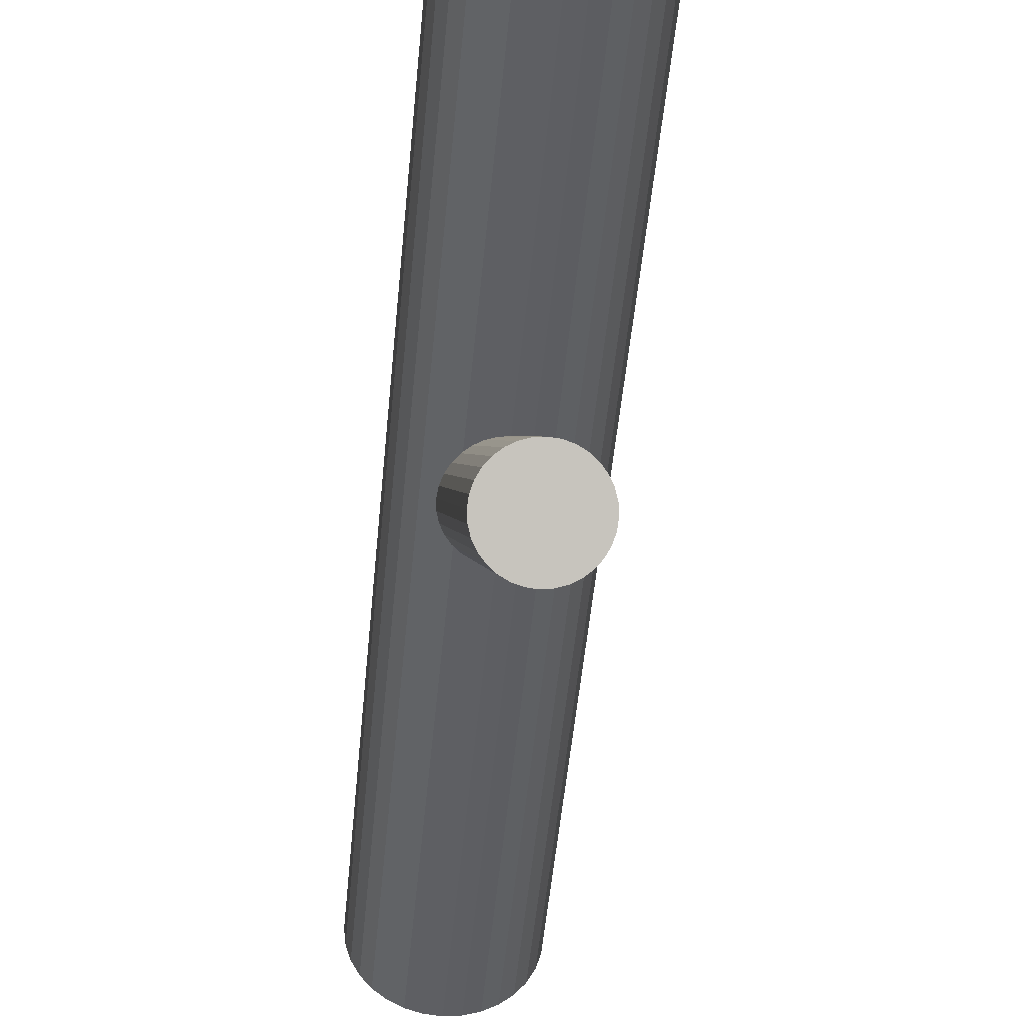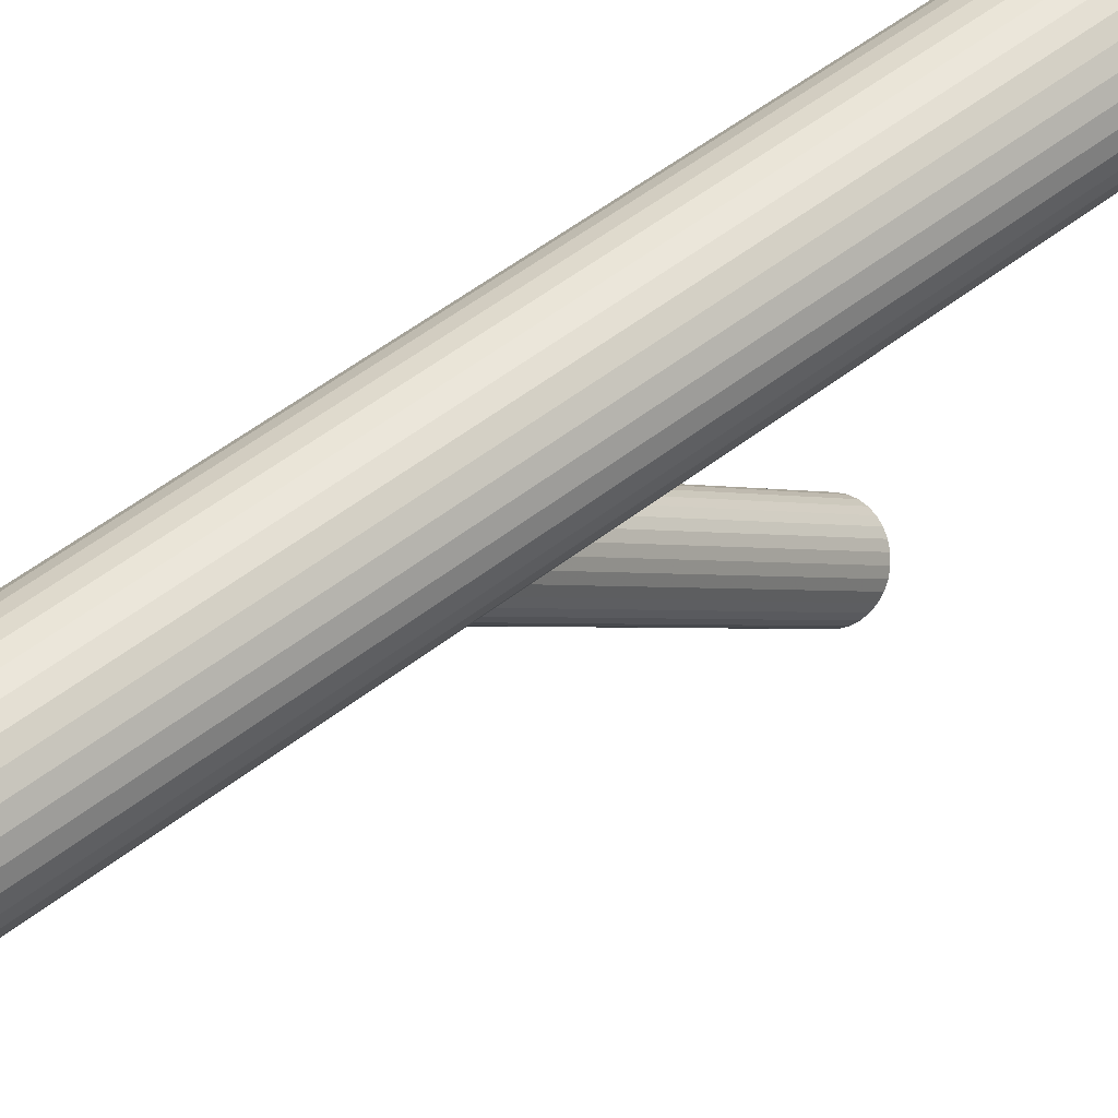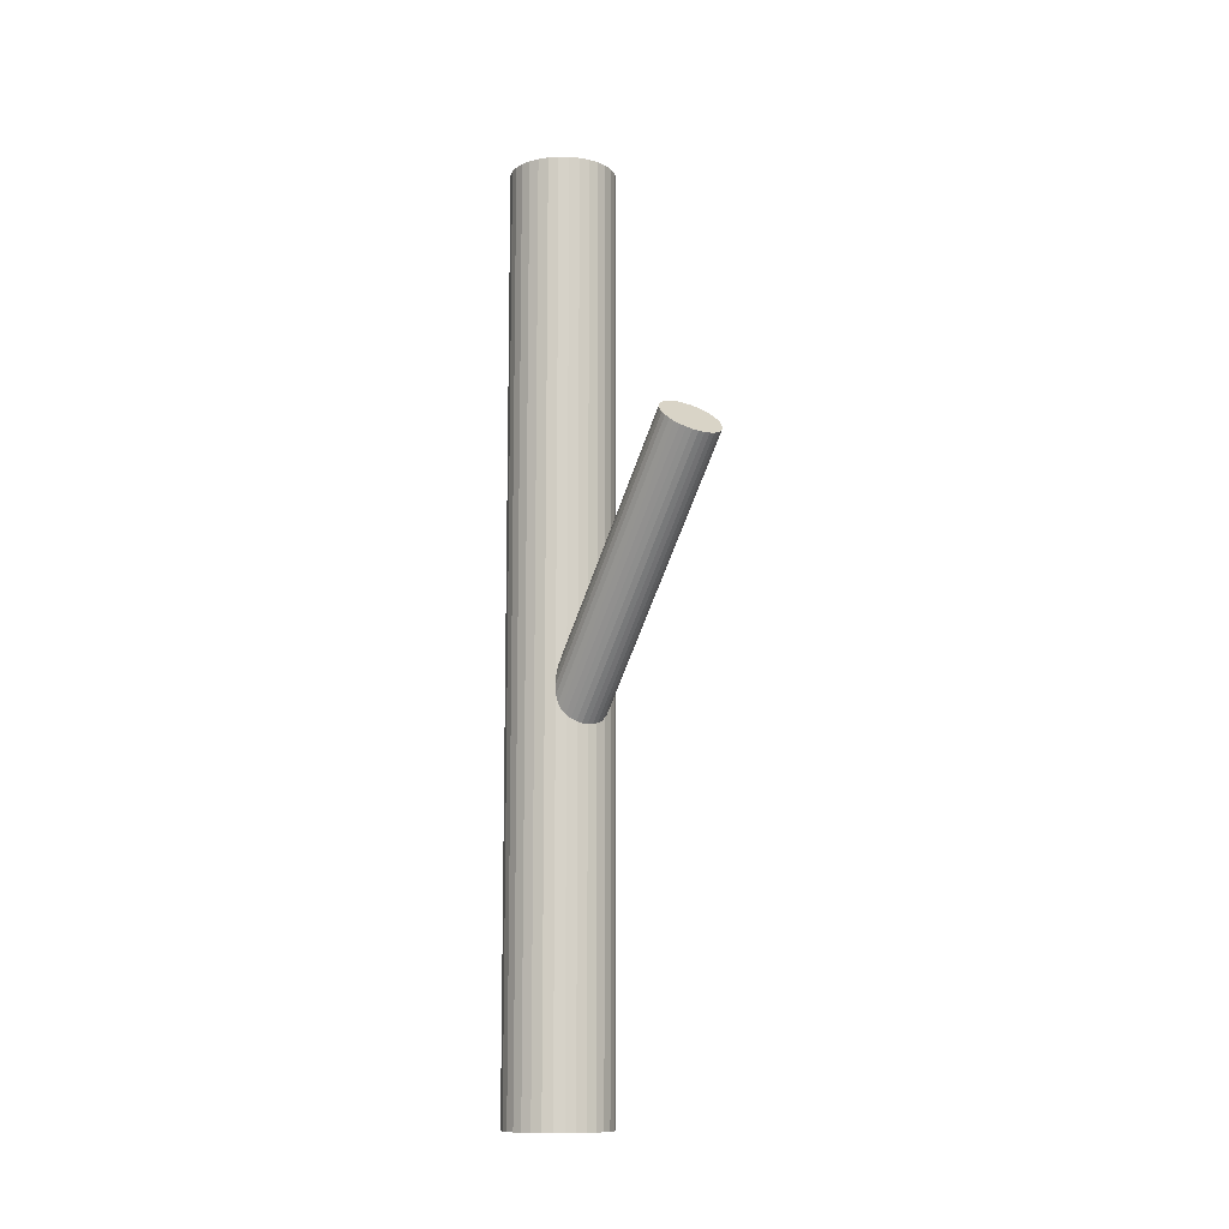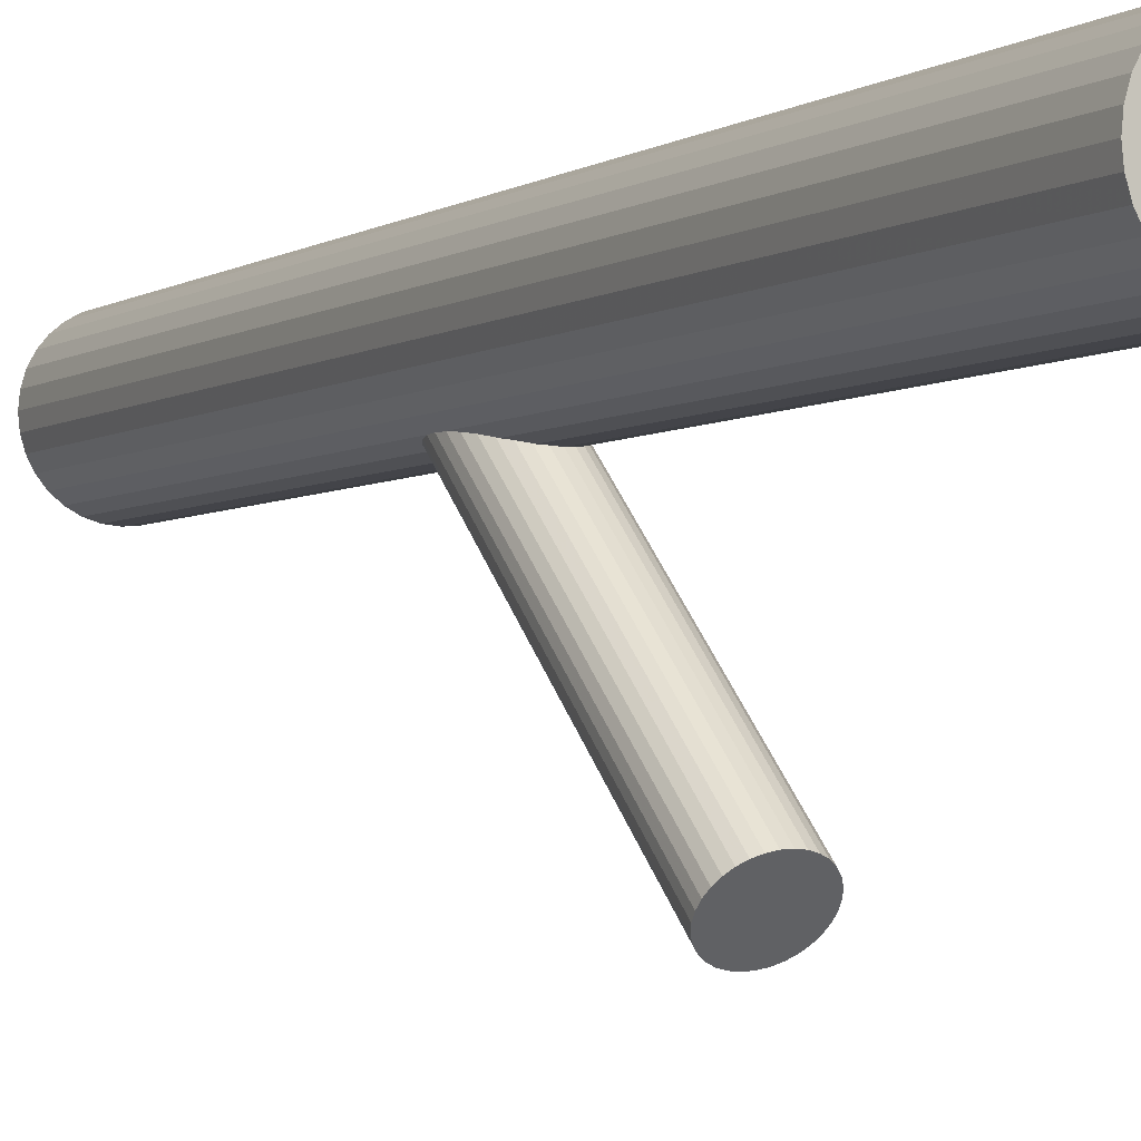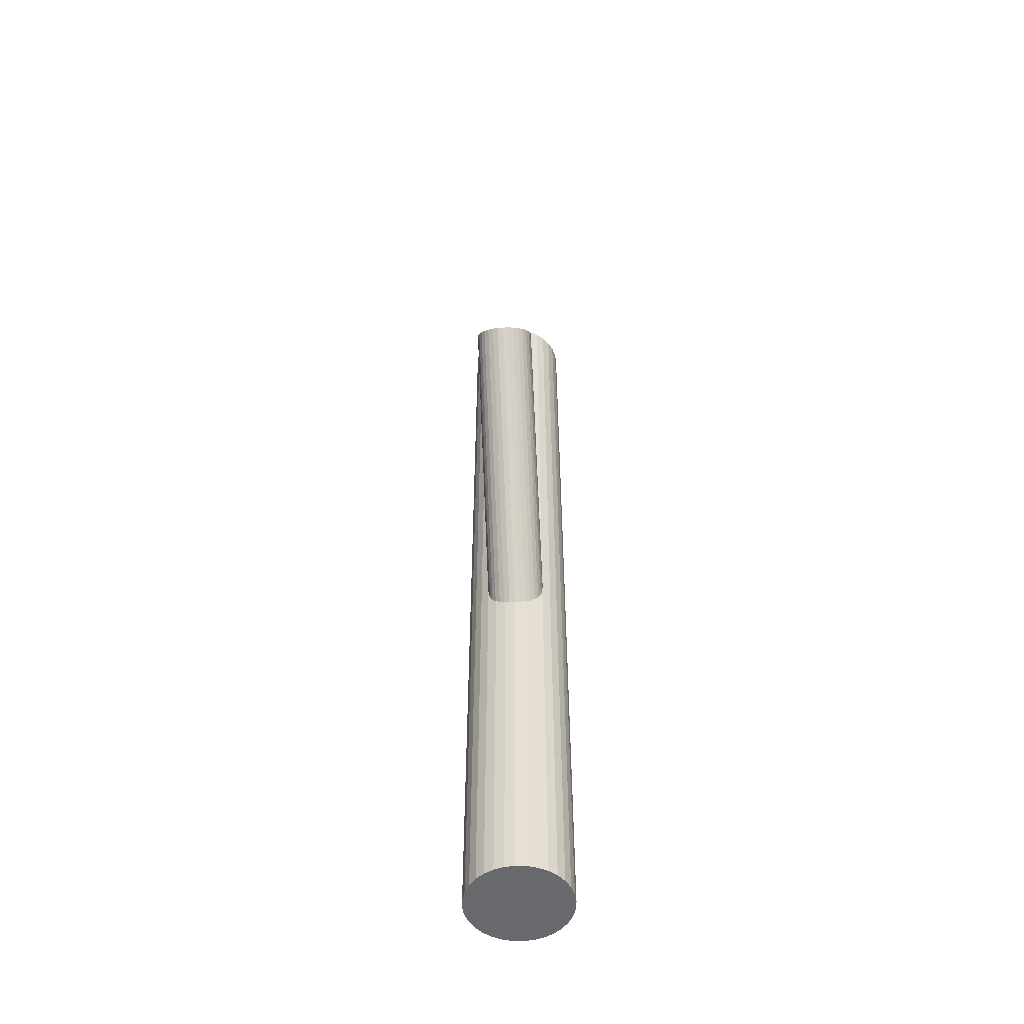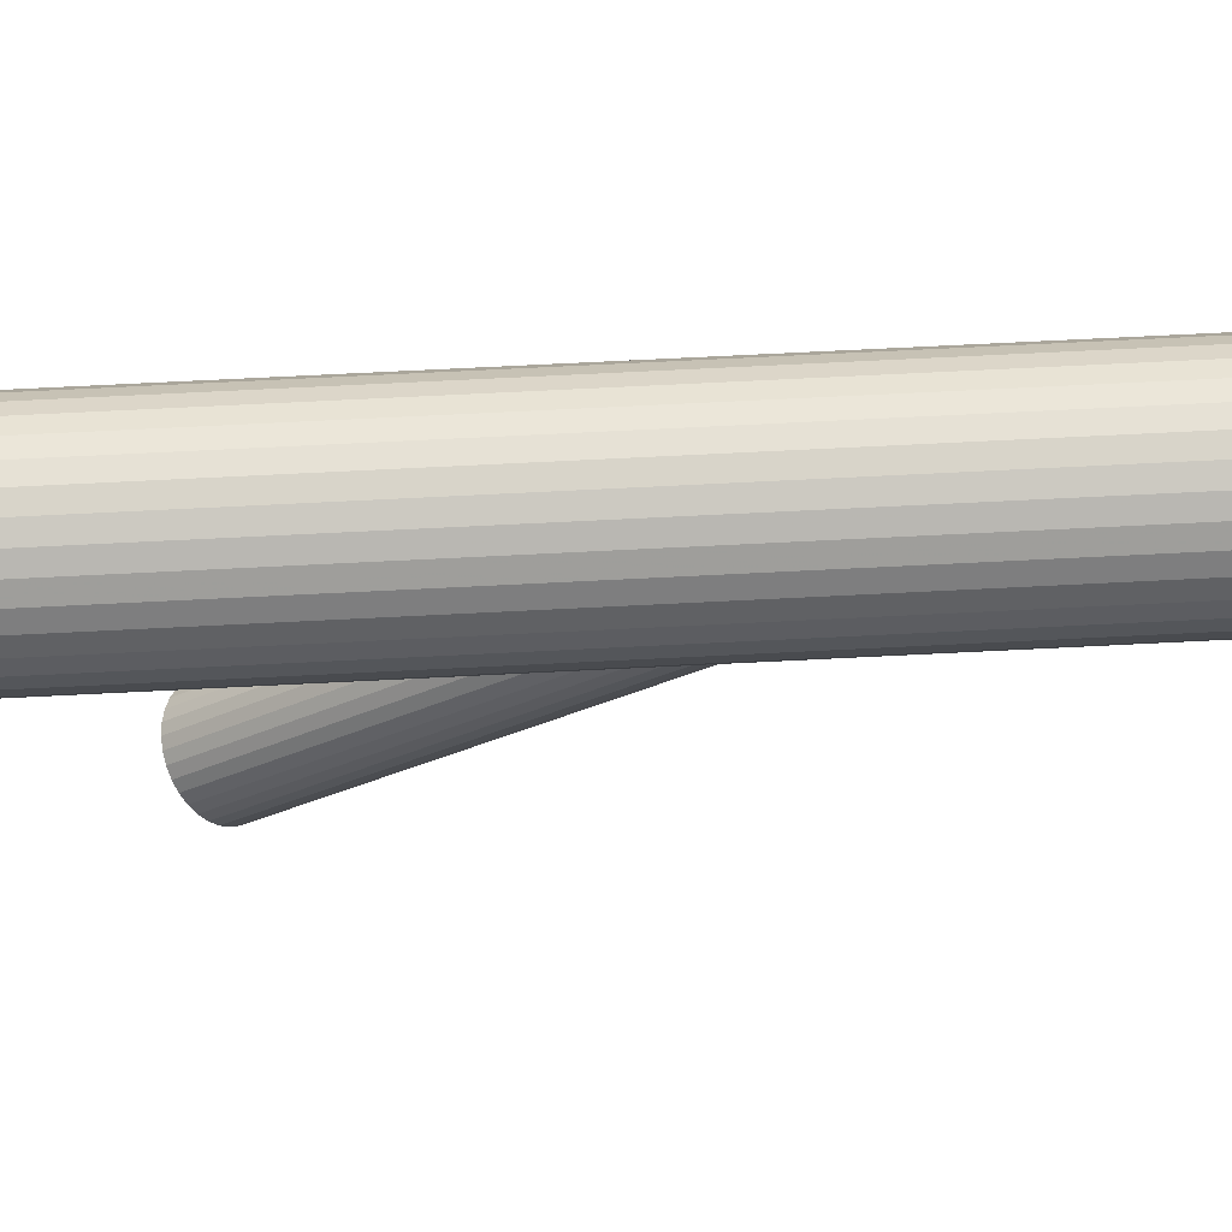
<metadata>
{"format":"obj","ext":"obj","renderer":"f3d","projection":"perspective","resolution":1024,"background":"white","views":[{"elev":-40.7,"azim":-4.5,"up":"+Y"},{"elev":53.1,"azim":-129.8,"up":"+Y"},{"elev":-11.4,"azim":-30.3,"up":"+Z"},{"elev":-3.9,"azim":-27.5,"up":"+Y"},{"elev":-52.7,"azim":3.7,"up":"+Z"},{"elev":70.1,"azim":87.1,"up":"+Y"}]}
</metadata>
<code>
v 0 -0.119 0.1876
v -0 -0.1671 0.1449
v -0 0.08592 -0.1397
v 0 0.134 -0.09696
v -0 0.05281 -0.5
v -0 0.05281 0.5
v 0 -0.1431 0.1662
v 0 0.1099 -0.1183
v 0 0.1099 -0.5
v 0 0.1099 0.5
v 0 0.1671 -0.5
v 0 0.1671 0.5
v -0.0297 0.1191 -0.1102
v -0.0297 -0.1523 0.158
v -0.0297 0.1008 -0.1265
v -0.0297 -0.1339 0.1744
v -0.03174 0.1575 -0.5
v -0.03174 0.1575 0.5
v -0.03174 0.06244 -0.5
v -0.03174 0.06244 0.5
v -0.006272 -0.1666 0.1453
v -0.006272 0.08639 -0.1393
v -0.006272 -0.1195 0.1872
v -0.006272 0.1335 -0.09737
v 0.0404 0.06955 -0.5
v 0.0404 0.06955 0.5
v 0.0404 0.1504 -0.5
v 0.0404 0.1504 0.5
v -0.03215 -0.1431 0.1662
v -0.03215 0.1099 -0.1183
v -0.04751 0.1417 -0.5
v -0.04751 0.1417 0.5
v -0.04751 0.0782 -0.5
v -0.04751 0.0782 0.5
v 0.02187 0.1627 -0.5
v 0.02187 0.1627 0.5
v 0.02187 0.05716 -0.5
v 0.02187 0.05716 0.5
v -0.01786 -0.1231 0.184
v -0.01786 -0.163 0.1485
v -0.01786 0.1299 -0.1006
v -0.01786 0.08997 -0.1361
v 0.05714 0.1099 -0.5
v 0.05714 0.1099 0.5
v -0.02273 -0.1261 0.1813
v -0.02273 0.1269 -0.1032
v -0.02273 -0.16 0.1511
v -0.02273 0.09296 -0.1334
v 0.01115 0.166 -0.5
v 0.01115 0.166 0.5
v 0.01115 0.05391 -0.5
v 0.01115 0.05391 0.5
v 0.05279 0.08808 -0.5
v 0.05279 0.08808 0.5
v 0.05279 0.1318 -0.5
v 0.05279 0.1318 0.5
v -0.0123 -0.1653 0.1465
v -0.0123 0.08775 -0.1381
v -0.0123 -0.1209 0.186
v -0.0123 0.1321 -0.09859
v 0.05604 0.0988 -0.5
v 0.05604 0.0988 0.5
v 0.05604 0.1211 -0.5
v 0.05604 0.1211 0.5
v -0.03153 -0.1384 0.1704
v -0.03153 0.1146 -0.1142
v -0.03153 -0.1477 0.1621
v -0.03153 0.1053 -0.1225
v 0.02673 -0.1297 0.1781
v 0.02673 0.1233 -0.1065
v 0.02673 -0.1564 0.1544
v 0.02673 0.0966 -0.1302
v -0.02673 -0.1297 0.1781
v -0.02673 0.1233 -0.1065
v -0.02673 -0.1564 0.1544
v -0.02673 0.0966 -0.1302
v 0.03153 -0.1384 0.1704
v 0.03153 0.1146 -0.1142
v 0.03153 -0.1477 0.1621
v 0.03153 0.1053 -0.1225
v -0.05604 0.0988 -0.5
v -0.05604 0.0988 0.5
v -0.05604 0.1211 -0.5
v -0.05604 0.1211 0.5
v 0.0123 -0.1653 0.1465
v 0.0123 0.08775 -0.1381
v 0.0123 -0.1209 0.186
v 0.0123 0.1321 -0.09859
v -0.05279 0.08808 -0.5
v -0.05279 0.08808 0.5
v -0.05279 0.1318 -0.5
v -0.05279 0.1318 0.5
v -0.01115 0.166 -0.5
v -0.01115 0.166 0.5
v -0.01115 0.05391 -0.5
v -0.01115 0.05391 0.5
v 0.02273 -0.1261 0.1813
v 0.02273 0.1269 -0.1032
v 0.02273 -0.16 0.1511
v 0.02273 0.09296 -0.1334
v -0.05714 0.1099 -0.5
v -0.05714 0.1099 0.5
v 0.01786 -0.1231 0.184
v 0.01786 -0.163 0.1485
v 0.01786 0.1299 -0.1006
v 0.01786 0.08997 -0.1361
v -0.02187 0.1627 -0.5
v -0.02187 0.1627 0.5
v -0.02187 0.05716 -0.5
v -0.02187 0.05716 0.5
v 0.04751 0.1417 -0.5
v 0.04751 0.1417 0.5
v 0.04751 0.0782 -0.5
v 0.04751 0.0782 0.5
v 0.03215 -0.1431 0.1662
v 0.03215 0.1099 -0.1183
v -0.0404 0.06955 -0.5
v -0.0404 0.06955 0.5
v -0.0404 0.1504 -0.5
v -0.0404 0.1504 0.5
v 0.006272 -0.1666 0.1453
v 0.006272 0.08639 -0.1393
v 0.006272 -0.1195 0.1872
v 0.006272 0.1335 -0.09737
v 0.03174 0.1575 -0.5
v 0.03174 0.1575 0.5
v 0.03174 0.06244 -0.5
v 0.03174 0.06244 0.5
v 0.0297 0.1191 -0.1102
v 0.0297 -0.1523 0.158
v 0.0297 0.1008 -0.1265
v 0.0297 -0.1339 0.1744
f 43 9 63
f 43 63 44
f 44 63 64
f 44 64 10
f 63 9 55
f 63 55 64
f 64 55 56
f 64 56 10
f 55 9 111
f 55 111 56
f 56 111 112
f 56 112 10
f 111 9 27
f 111 27 112
f 112 27 28
f 112 28 10
f 27 9 125
f 27 125 28
f 28 125 126
f 28 126 10
f 125 9 35
f 125 35 126
f 126 35 36
f 126 36 10
f 35 9 49
f 35 49 36
f 36 49 50
f 36 50 10
f 49 9 11
f 49 11 50
f 50 11 12
f 50 12 10
f 11 9 93
f 11 93 12
f 12 93 94
f 12 94 10
f 93 9 107
f 93 107 94
f 94 107 108
f 94 108 10
f 107 9 17
f 107 17 108
f 108 17 18
f 108 18 10
f 17 9 119
f 17 119 18
f 18 119 120
f 18 120 10
f 119 9 31
f 119 31 120
f 120 31 32
f 120 32 10
f 31 9 91
f 31 91 32
f 32 91 92
f 32 92 10
f 91 9 83
f 91 83 92
f 92 83 84
f 92 84 10
f 83 9 101
f 83 101 84
f 84 101 102
f 84 102 10
f 101 9 81
f 101 81 102
f 102 81 82
f 102 82 10
f 81 9 89
f 81 89 82
f 82 89 90
f 82 90 10
f 89 9 33
f 89 33 90
f 90 33 34
f 90 34 10
f 33 9 117
f 33 117 34
f 34 117 118
f 34 118 10
f 117 9 19
f 117 19 118
f 118 19 20
f 118 20 10
f 19 9 109
f 19 109 20
f 20 109 110
f 20 110 10
f 109 9 95
f 109 95 110
f 110 95 96
f 110 96 10
f 95 9 5
f 95 5 96
f 96 5 6
f 96 6 10
f 5 9 51
f 5 51 6
f 6 51 52
f 6 52 10
f 51 9 37
f 51 37 52
f 52 37 38
f 52 38 10
f 37 9 127
f 37 127 38
f 38 127 128
f 38 128 10
f 127 9 25
f 127 25 128
f 128 25 26
f 128 26 10
f 25 9 113
f 25 113 26
f 26 113 114
f 26 114 10
f 113 9 53
f 113 53 114
f 114 53 54
f 114 54 10
f 53 9 61
f 53 61 54
f 54 61 62
f 54 62 10
f 61 9 43
f 61 43 62
f 62 43 44
f 62 44 10
f 116 8 78
f 116 78 115
f 115 78 77
f 115 77 7
f 78 8 129
f 78 129 77
f 77 129 132
f 77 132 7
f 129 8 70
f 129 70 132
f 132 70 69
f 132 69 7
f 70 8 98
f 70 98 69
f 69 98 97
f 69 97 7
f 98 8 105
f 98 105 97
f 97 105 103
f 97 103 7
f 105 8 88
f 105 88 103
f 103 88 87
f 103 87 7
f 88 8 124
f 88 124 87
f 87 124 123
f 87 123 7
f 124 8 4
f 124 4 123
f 123 4 1
f 123 1 7
f 4 8 24
f 4 24 1
f 1 24 23
f 1 23 7
f 24 8 60
f 24 60 23
f 23 60 59
f 23 59 7
f 60 8 41
f 60 41 59
f 59 41 39
f 59 39 7
f 41 8 46
f 41 46 39
f 39 46 45
f 39 45 7
f 46 8 74
f 46 74 45
f 45 74 73
f 45 73 7
f 74 8 13
f 74 13 73
f 73 13 16
f 73 16 7
f 13 8 66
f 13 66 16
f 16 66 65
f 16 65 7
f 66 8 30
f 66 30 65
f 65 30 29
f 65 29 7
f 30 8 68
f 30 68 29
f 29 68 67
f 29 67 7
f 68 8 15
f 68 15 67
f 67 15 14
f 67 14 7
f 15 8 76
f 15 76 14
f 14 76 75
f 14 75 7
f 76 8 48
f 76 48 75
f 75 48 47
f 75 47 7
f 48 8 42
f 48 42 47
f 47 42 40
f 47 40 7
f 42 8 58
f 42 58 40
f 40 58 57
f 40 57 7
f 58 8 22
f 58 22 57
f 57 22 21
f 57 21 7
f 22 8 3
f 22 3 21
f 21 3 2
f 21 2 7
f 3 8 122
f 3 122 2
f 2 122 121
f 2 121 7
f 122 8 86
f 122 86 121
f 121 86 85
f 121 85 7
f 86 8 106
f 86 106 85
f 85 106 104
f 85 104 7
f 106 8 100
f 106 100 104
f 104 100 99
f 104 99 7
f 100 8 72
f 100 72 99
f 99 72 71
f 99 71 7
f 72 8 131
f 72 131 71
f 71 131 130
f 71 130 7
f 131 8 80
f 131 80 130
f 130 80 79
f 130 79 7
f 80 8 116
f 80 116 79
f 79 116 115
f 79 115 7

</code>
